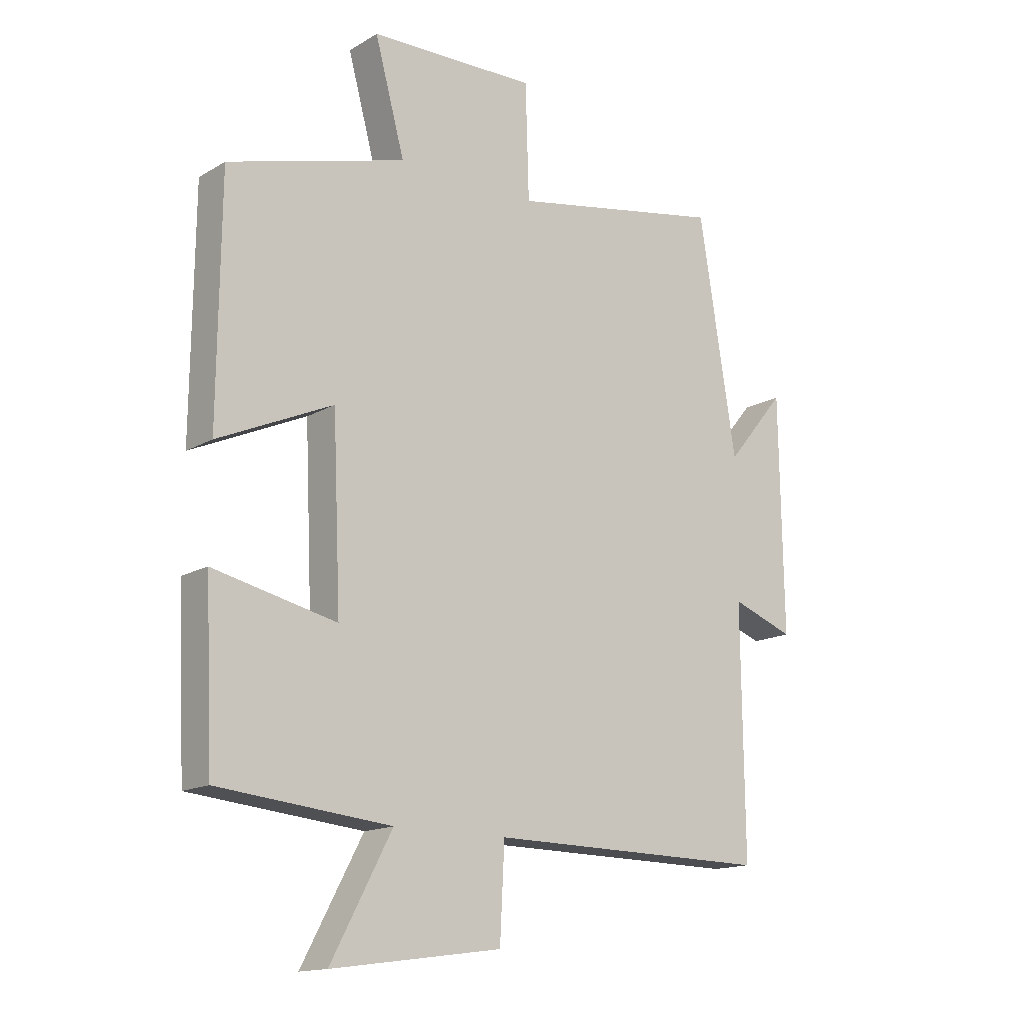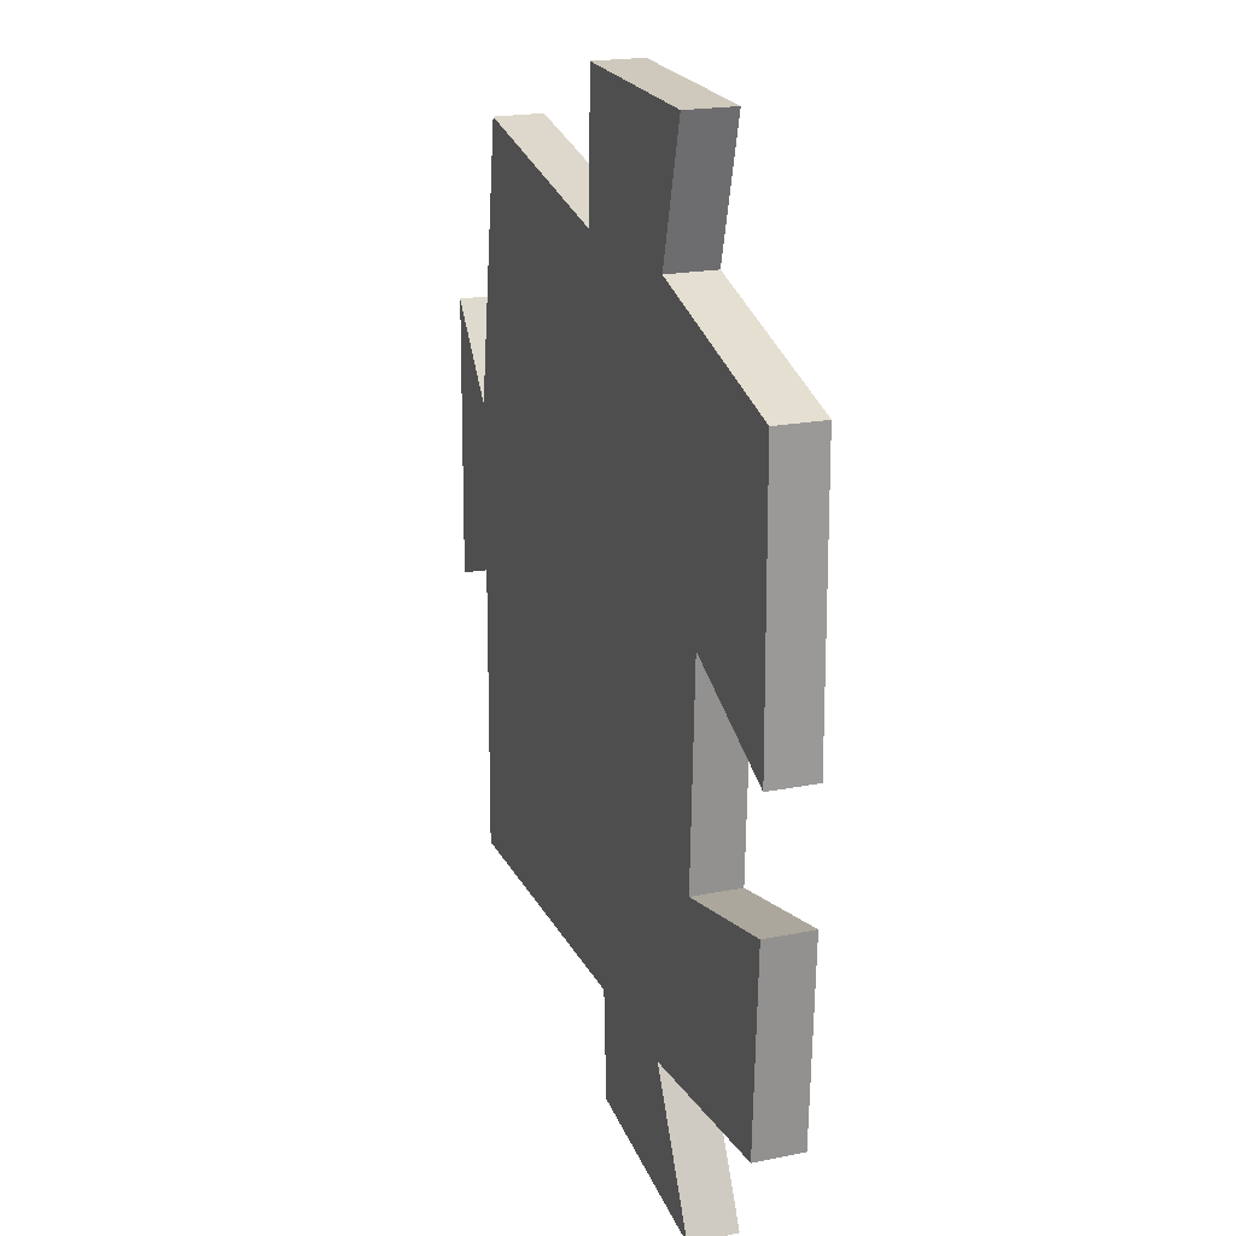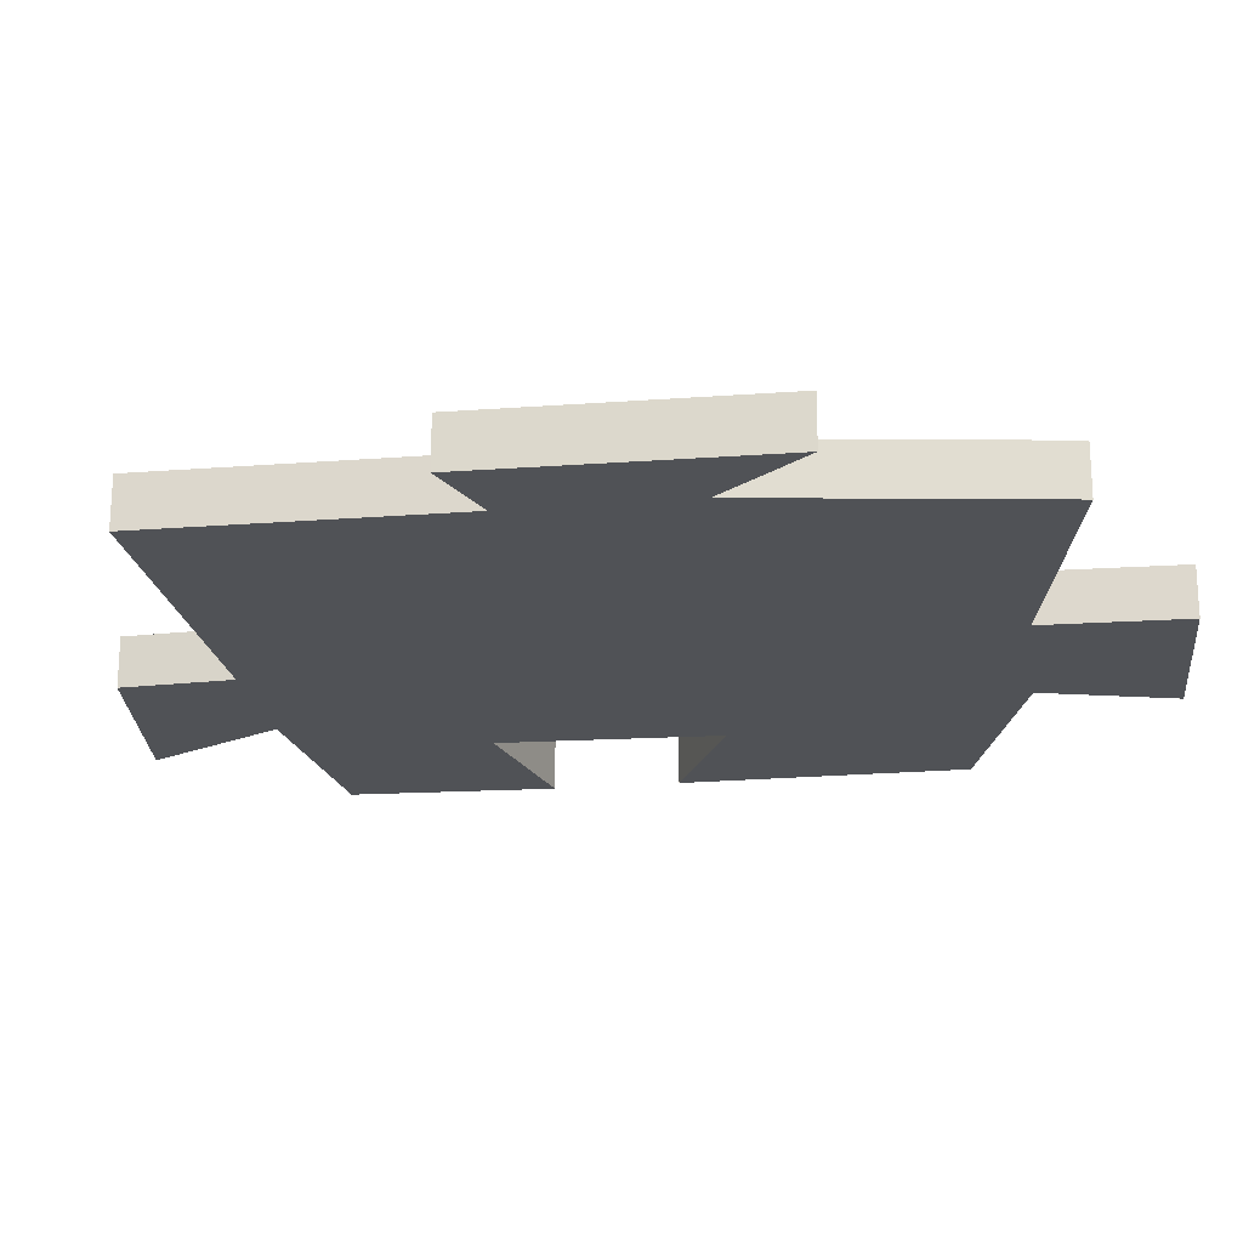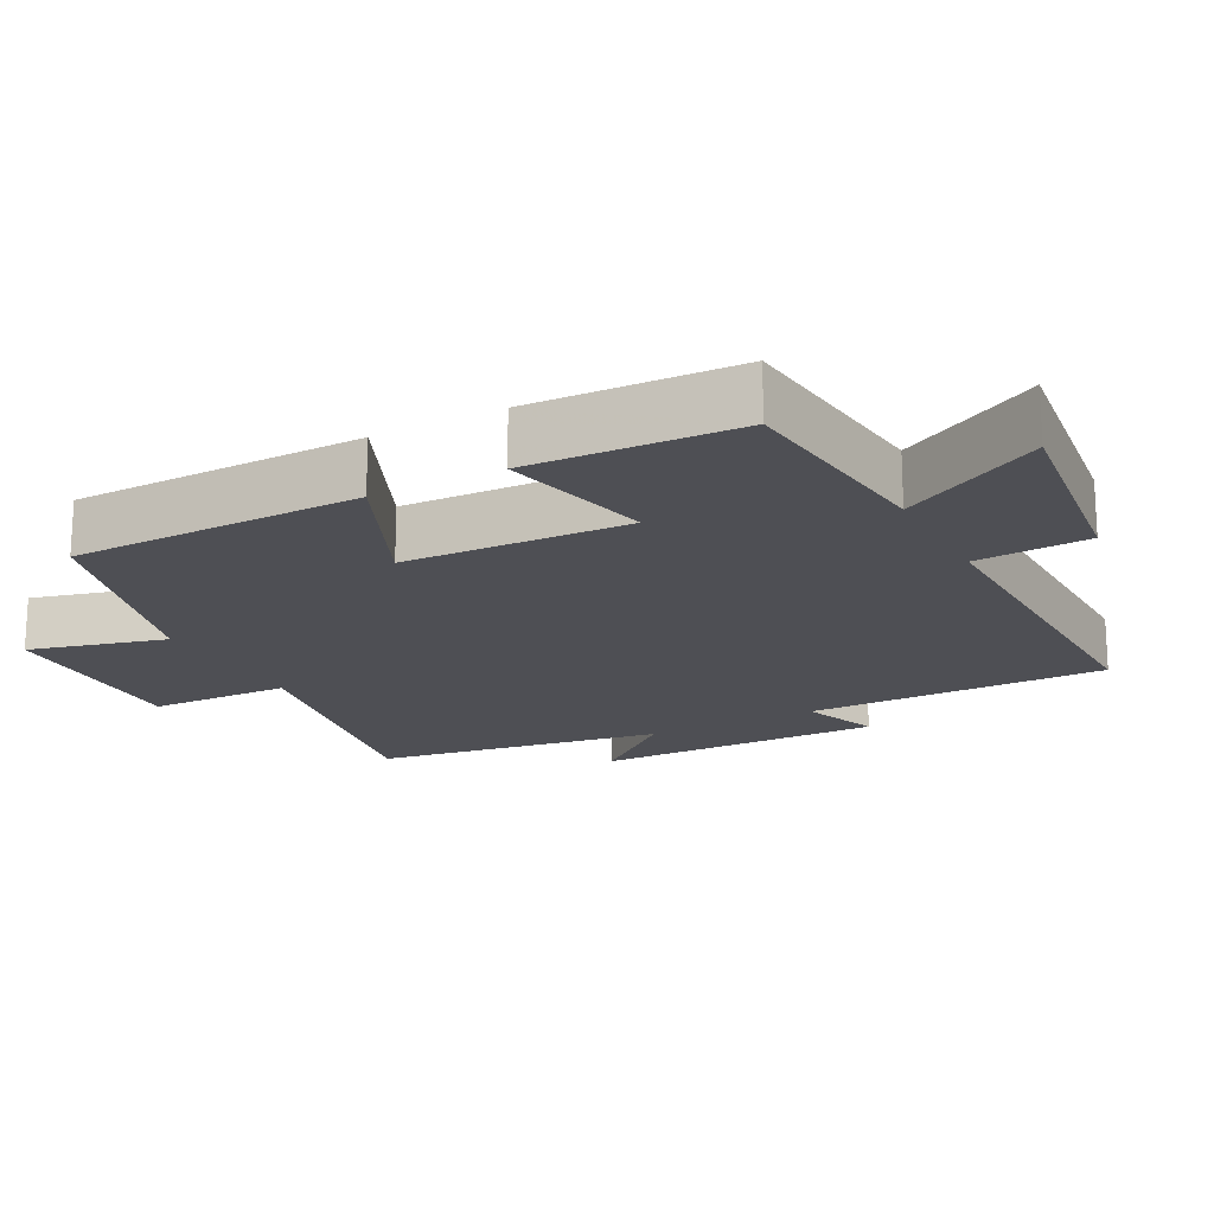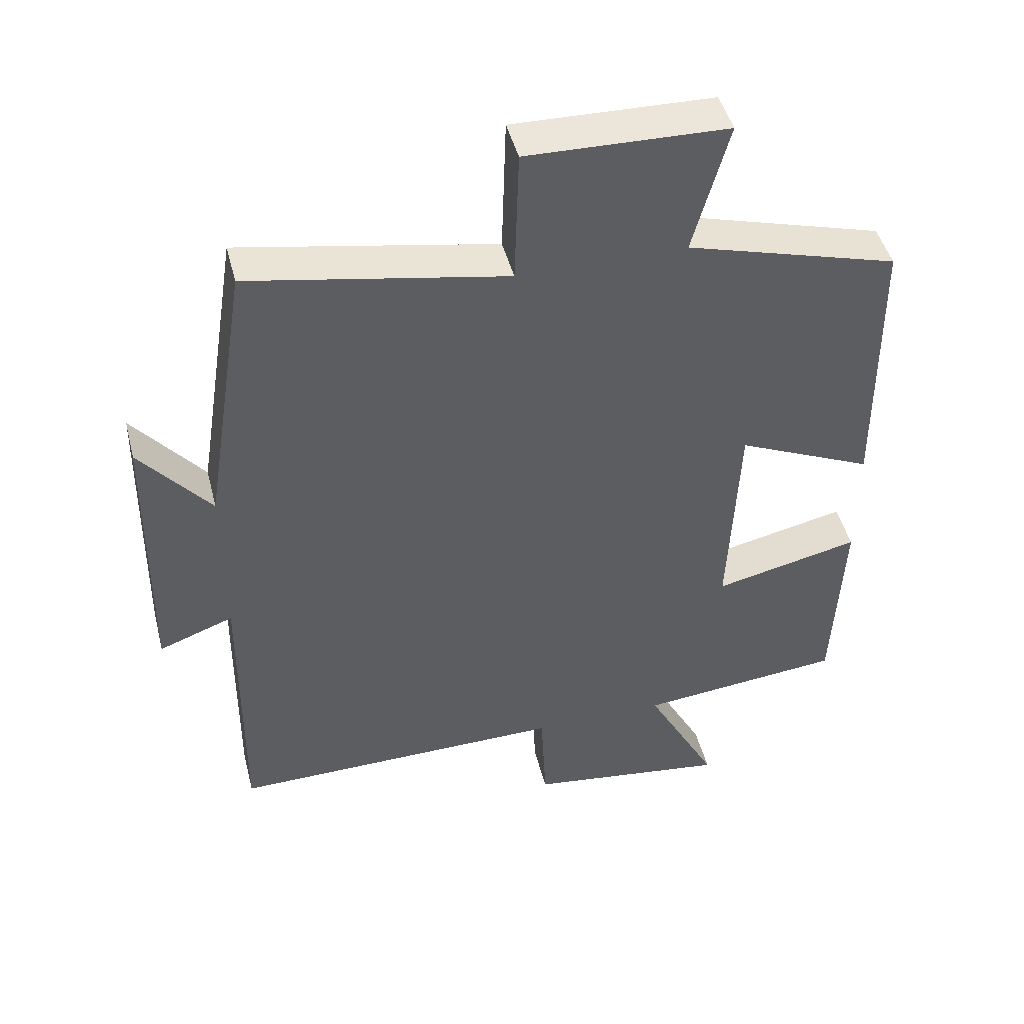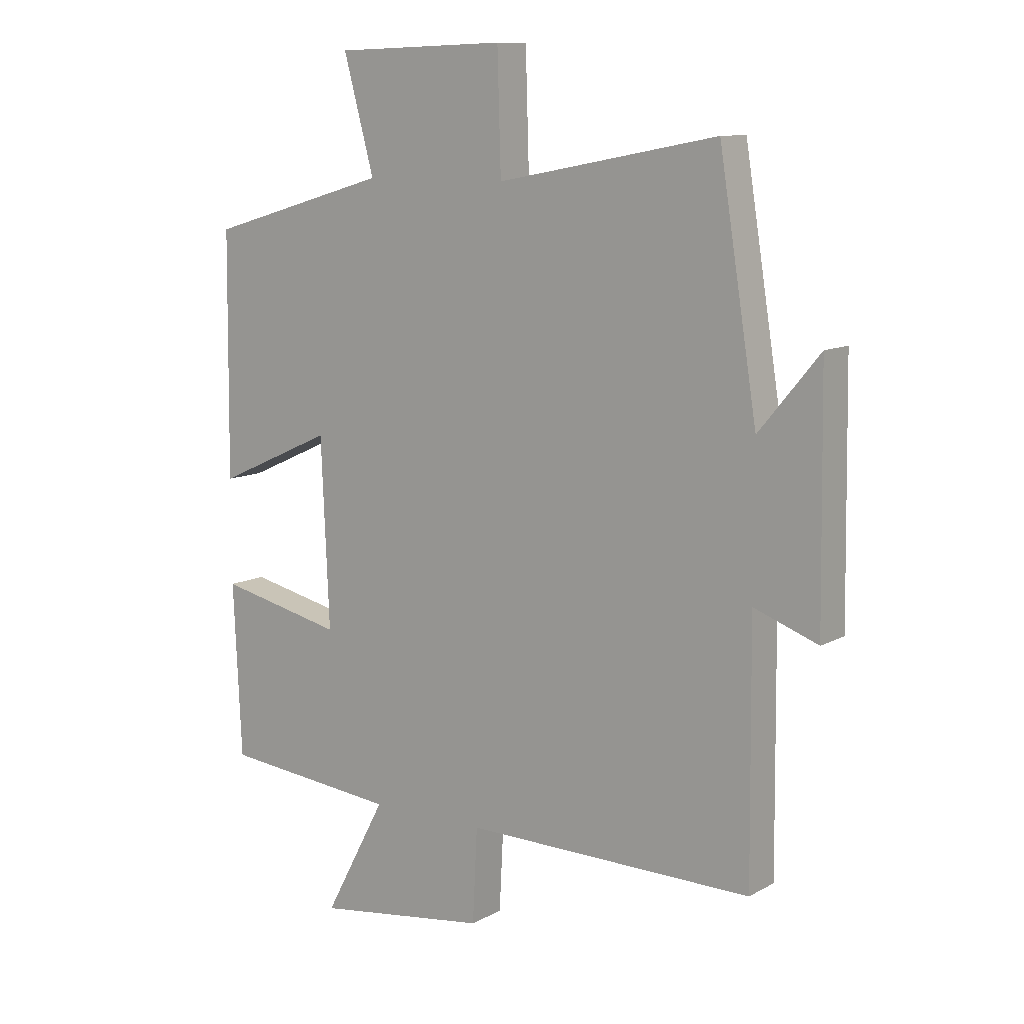
<metadata>
{"format":"obj","ext":"obj","renderer":"f3d","projection":"perspective","resolution":1024,"background":"white","views":[{"elev":-15.1,"azim":140.8,"up":"+Z"},{"elev":20.7,"azim":70.0,"up":"+Z"},{"elev":-20.9,"azim":-81.6,"up":"+Y"},{"elev":-18.3,"azim":118.2,"up":"+Y"},{"elev":46.4,"azim":-14.2,"up":"+Z"},{"elev":10.4,"azim":-143.4,"up":"+Z"}]}
</metadata>
<code>
v 0.496 0.07 0.411
v 0.5 0.07 0.001
v 0.3 0.07 0.091
v 0.286 0.07 -0.225
v 0.5 0.07 -0.177
v 0.486 0.07 -0.47
v 0.186 0.07 -0.5
v 0.292 0.07 -0.699
v -0.004 0.07 -0.659
v -0.012 0.07 -0.5
v -0.504 0.07 -0.506
v -0.5 0.07 -0.081
v -0.609 0.07 -0.121
v -0.603 0.07 0.287
v -0.5 0.07 0.163
v -0.435 0.07 0.57
v -0.06 0.07 0.5
v -0.054 0.07 0.7
v 0.238 0.07 0.692
v 0.186 0.07 0.5
v 0.496 0 0.411
v 0.5 0 0.001
v 0.3 0 0.091
v 0.286 0 -0.225
v 0.5 0 -0.177
v 0.486 0 -0.47
v 0.186 0 -0.5
v 0.292 0 -0.699
v -0.004 0 -0.659
v -0.012 0 -0.5
v -0.504 0 -0.506
v -0.5 0 -0.081
v -0.609 0 -0.121
v -0.603 0 0.287
v -0.5 0 0.163
v -0.435 0 0.57
v -0.06 0 0.5
v -0.054 0 0.7
v 0.238 0 0.692
v 0.186 0 0.5
f 17 18 19 20
f 1 2 3
f 20 1 3
f 17 20 3
f 17 3 4
f 16 17 4
f 15 16 4
f 12 13 14 15
f 12 15 4
f 10 11 12 4
f 7 8 9 10
f 6 7 10
f 5 6 10
f 4 5 10
f 40 39 38 37
f 23 22 21
f 23 21 40
f 23 40 37
f 24 23 37
f 24 37 36
f 24 36 35
f 35 34 33 32
f 24 35 32
f 24 32 31 30
f 30 29 28 27
f 30 27 26
f 30 26 25
f 30 25 24
f 1 21 22 2
f 2 22 23 3
f 3 23 24 4
f 4 24 25 5
f 5 25 26 6
f 6 26 27 7
f 7 27 28 8
f 8 28 29 9
f 9 29 30 10
f 10 30 31 11
f 11 31 32 12
f 12 32 33 13
f 13 33 34 14
f 14 34 35 15
f 15 35 36 16
f 16 36 37 17
f 17 37 38 18
f 18 38 39 19
f 19 39 40 20
f 20 40 21 1

</code>
